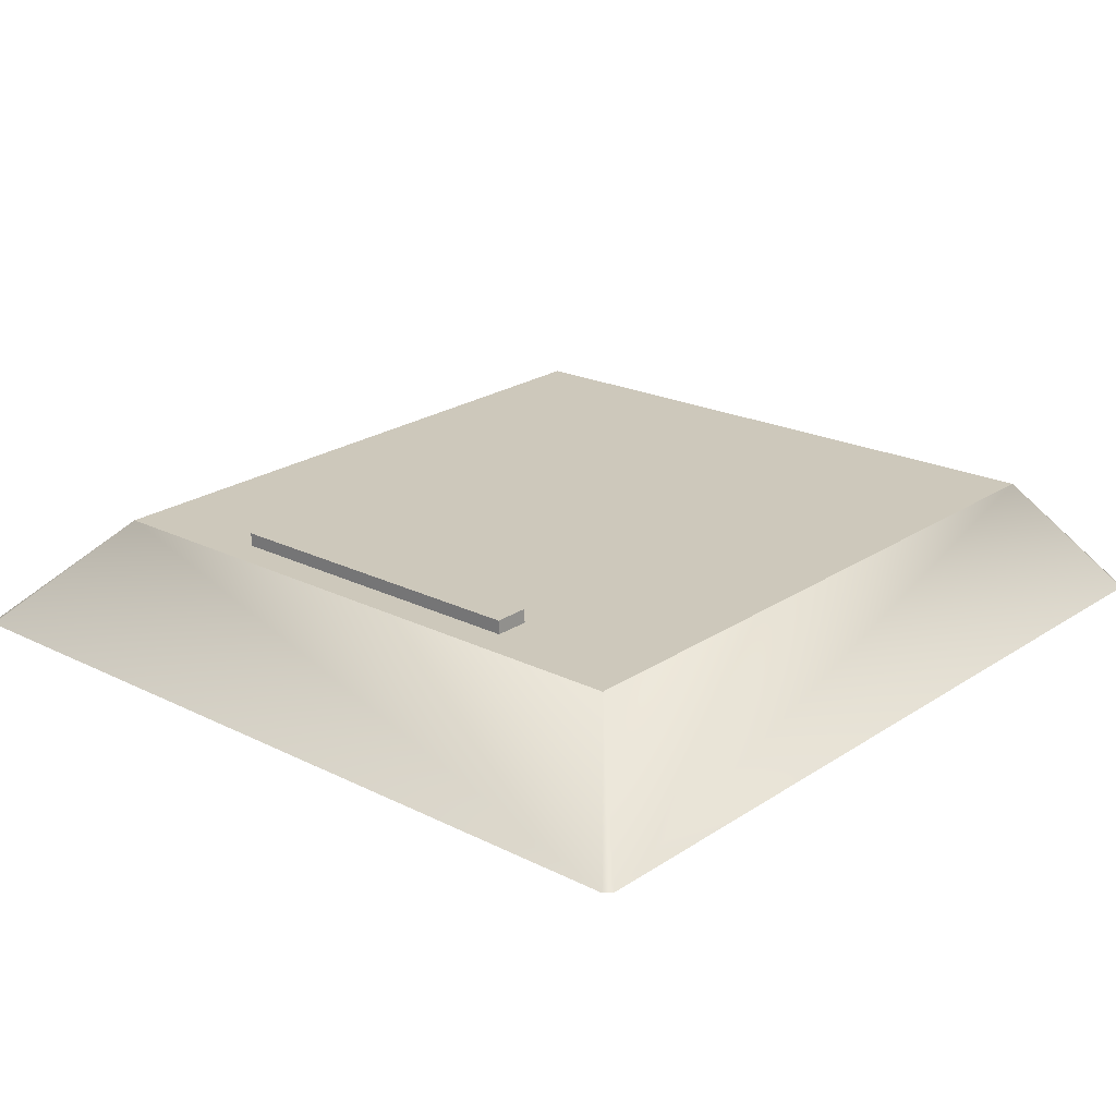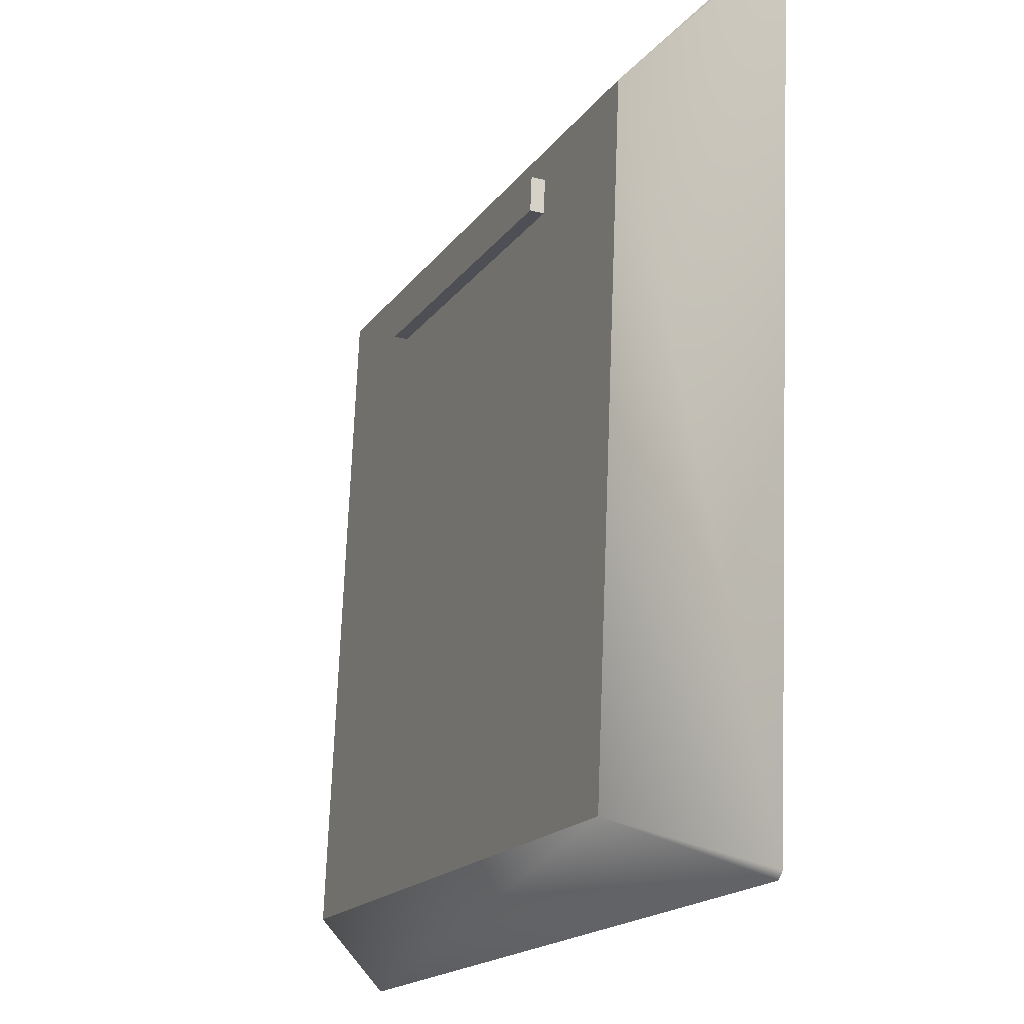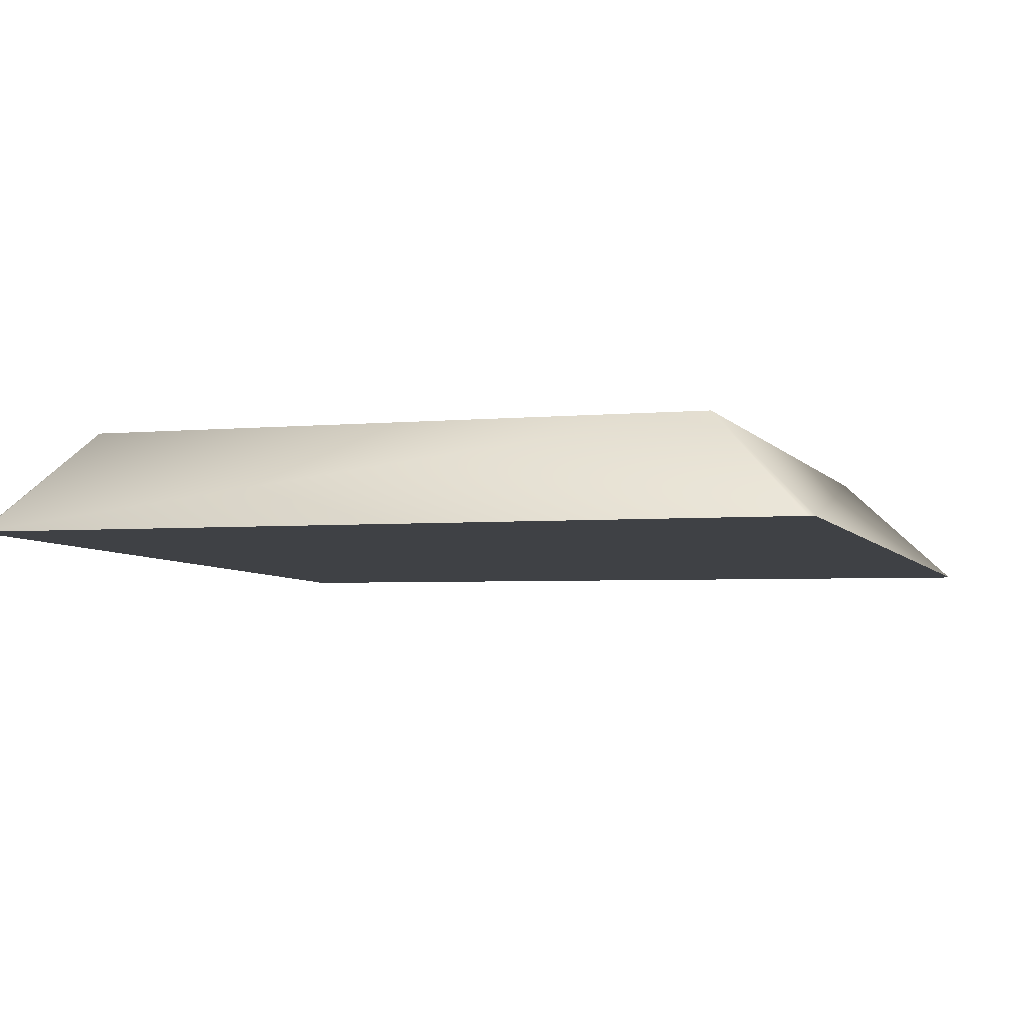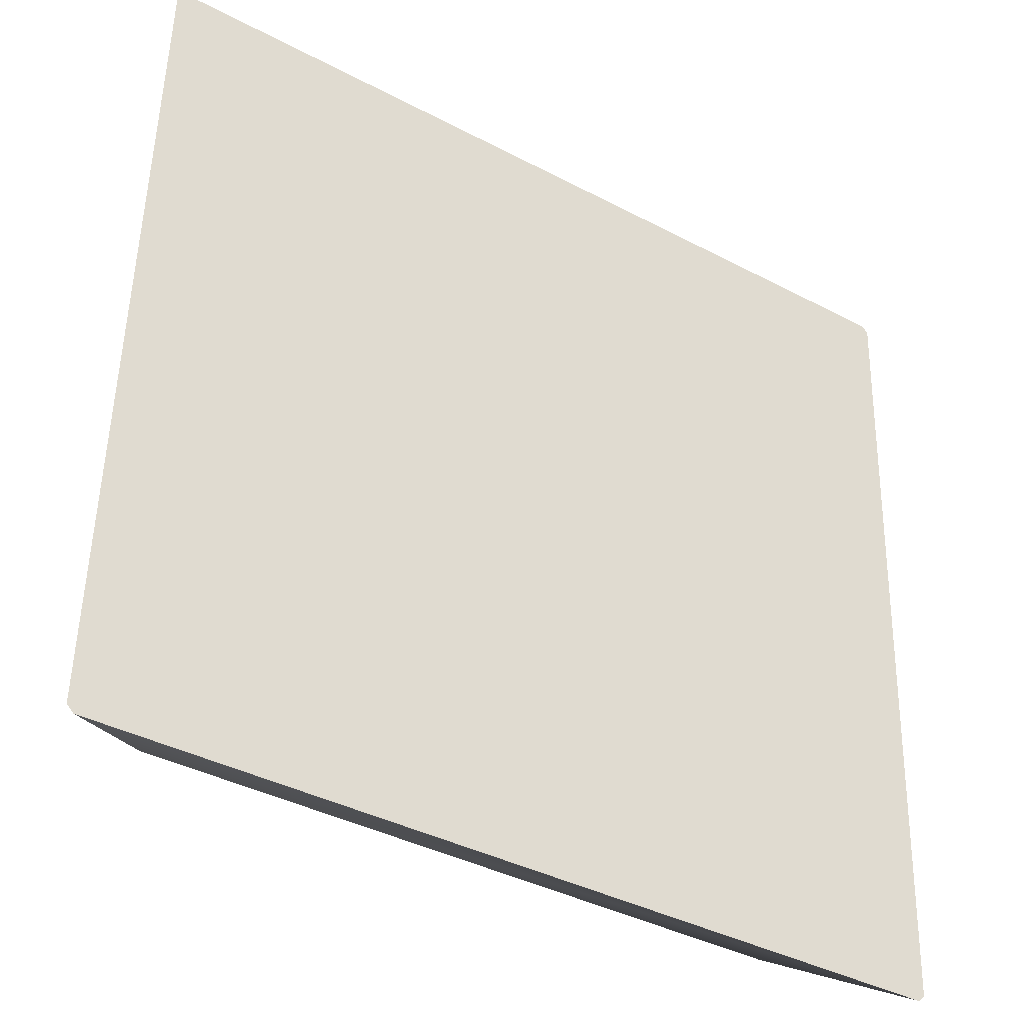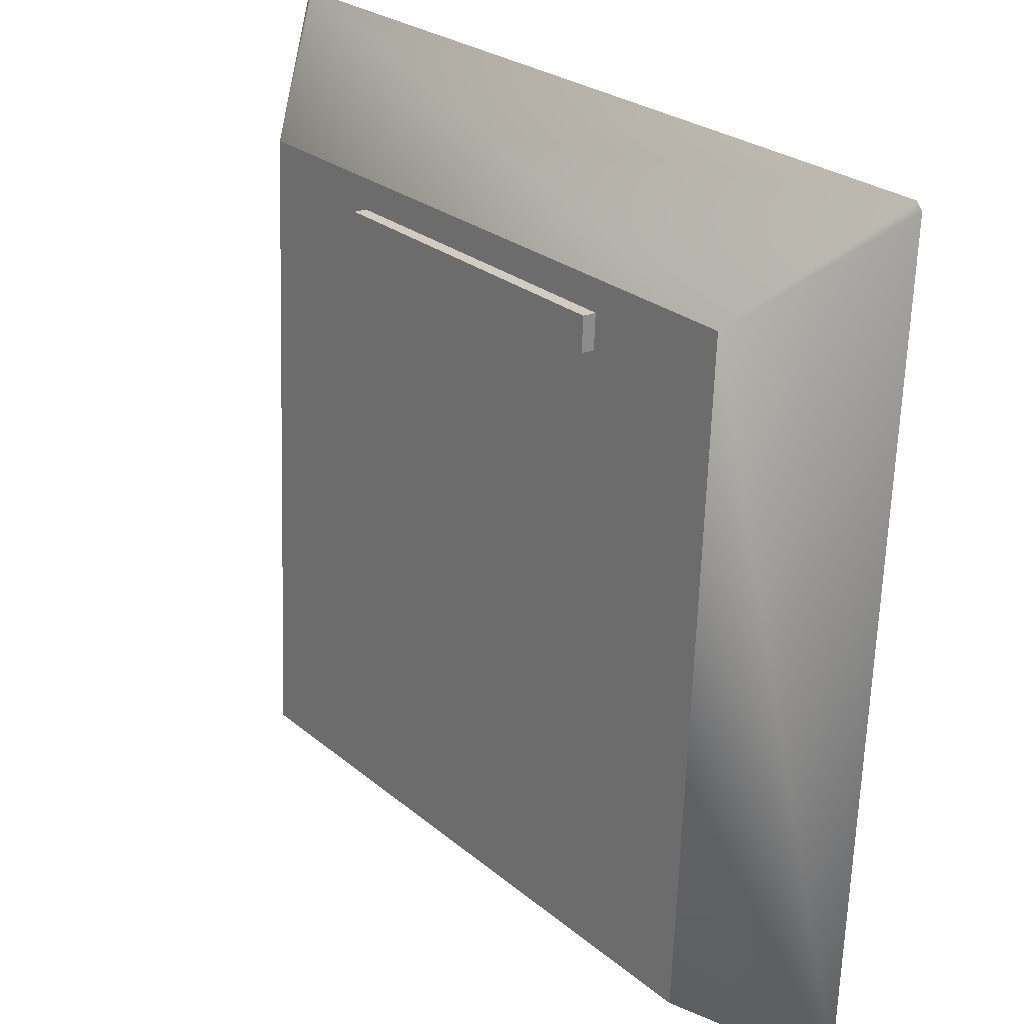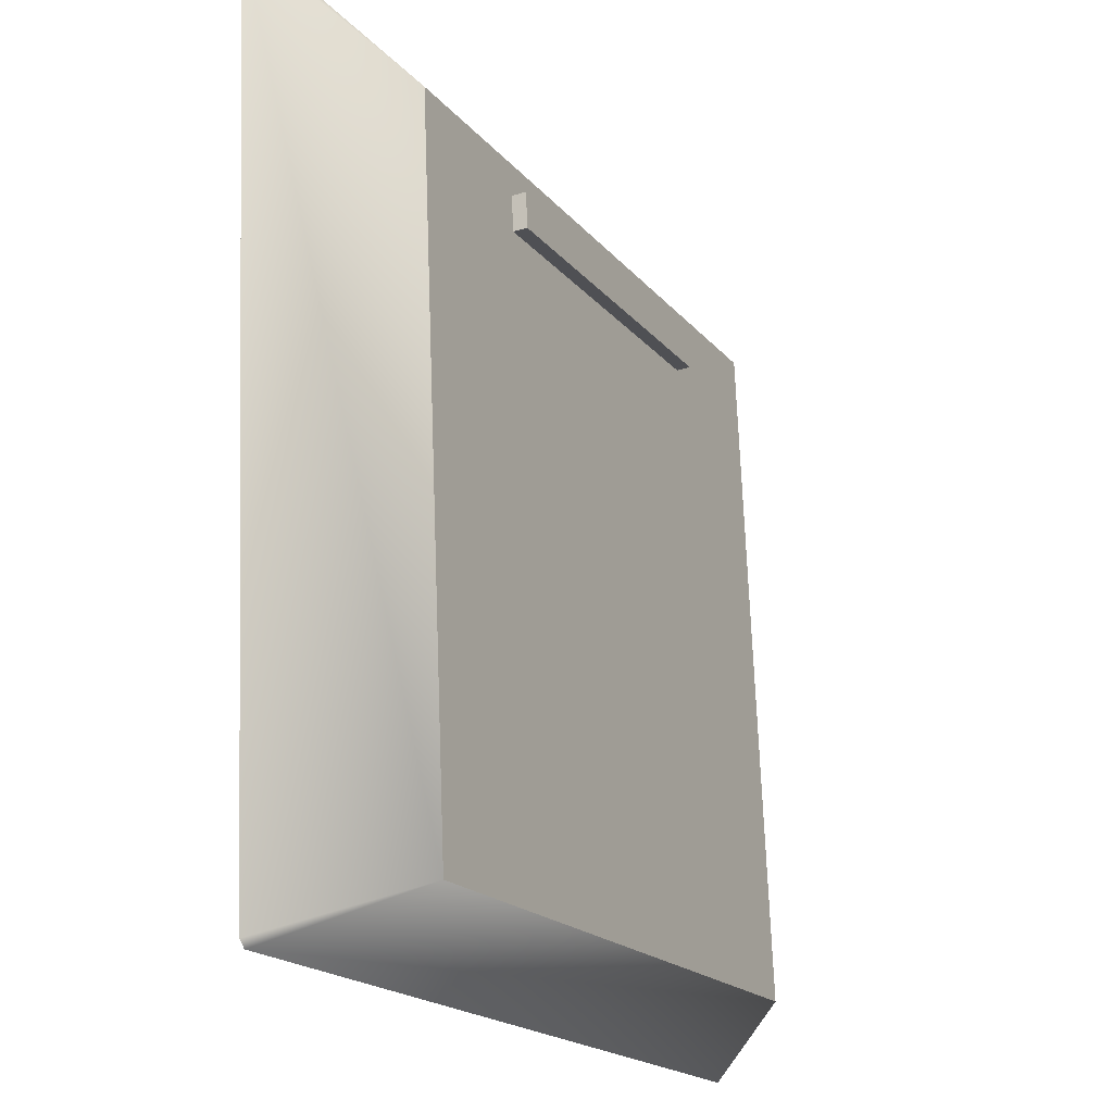
<metadata>
{"format":"obj","ext":"obj","renderer":"f3d","projection":"perspective","resolution":1024,"background":"white","views":[{"elev":20.4,"azim":42.6,"up":"+Y"},{"elev":-17.3,"azim":-113.7,"up":"+Z"},{"elev":-3.3,"azim":-159.9,"up":"+Y"},{"elev":-38.8,"azim":-33.5,"up":"+Z"},{"elev":25.7,"azim":-127.5,"up":"+Z"},{"elev":-18.2,"azim":116.2,"up":"+Z"}]}
</metadata>
<code>
o Group13/mesh11/mesh11-geometry#mesh11-geometry
v -0.5471 0.01435 0.06055
v -0.5339 0.01447 0.0579
v -0.5471 0.01672 0.004081
v -0.4906 0.01435 0.06055
v -0.5339 0.01459 0.05496
v -0.5566 0.007776 -0.000419
v -0.4818 0.004805 0.07046
v -0.5039 0.01447 0.0579
v -0.4906 0.01672 0.004081
v -0.5339 0.01577 0.05501
v -0.5566 0.00483 0.06987
v -0.556 0.007801 -0.001007
v -0.556 0.004805 0.07046
v -0.4812 0.00483 0.06987
v -0.5039 0.01459 0.05496
v -0.5039 0.01564 0.05795
v -0.4818 0.007801 -0.001007
v -0.5339 0.01564 0.05795
v -0.4812 0.007776 -0.000419
v -0.5039 0.01577 0.05501
f 1 2 3
f 2 1 4
f 5 3 2
f 2 4 8
f 3 5 9
f 8 4 15
f 9 5 15
f 9 15 4
f 3 2 1
f 4 1 2
f 2 3 5
f 6 1 3
f 3 1 6
f 1 7 4
f 4 7 1
f 8 4 2
f 9 5 3
f 2 10 5
f 5 10 2
f 1 6 11
f 11 6 1
f 3 12 6
f 6 12 3
f 7 1 13
f 13 1 7
f 14 4 7
f 7 4 14
f 15 4 8
f 16 2 8
f 8 2 16
f 15 5 9
f 17 3 9
f 9 3 17
f 10 2 18
f 18 2 10
f 10 15 5
f 5 15 10
f 12 11 6
f 6 11 12
f 1 11 13
f 13 11 1
f 3 17 12
f 12 17 3
f 13 17 7
f 7 17 13
f 14 9 4
f 4 9 14
f 7 19 14
f 14 19 7
f 4 15 9
f 15 16 8
f 8 16 15
f 2 16 18
f 18 16 2
f 19 17 9
f 9 17 19
f 16 10 18
f 18 10 16
f 15 10 20
f 20 10 15
f 11 12 13
f 13 12 11
f 13 12 17
f 17 12 13
f 7 17 19
f 19 17 7
f 9 14 19
f 19 14 9
f 16 15 20
f 20 15 16
f 10 16 20
f 20 16 10

</code>
